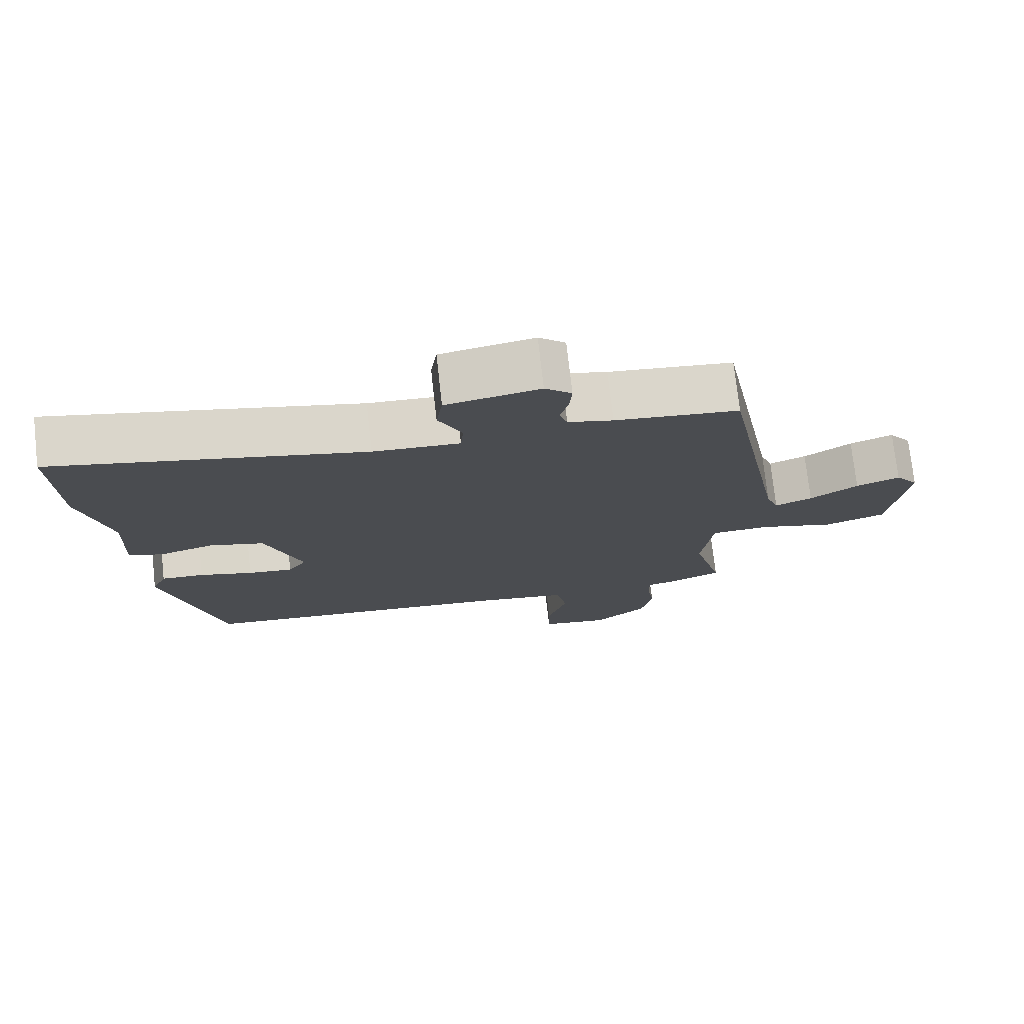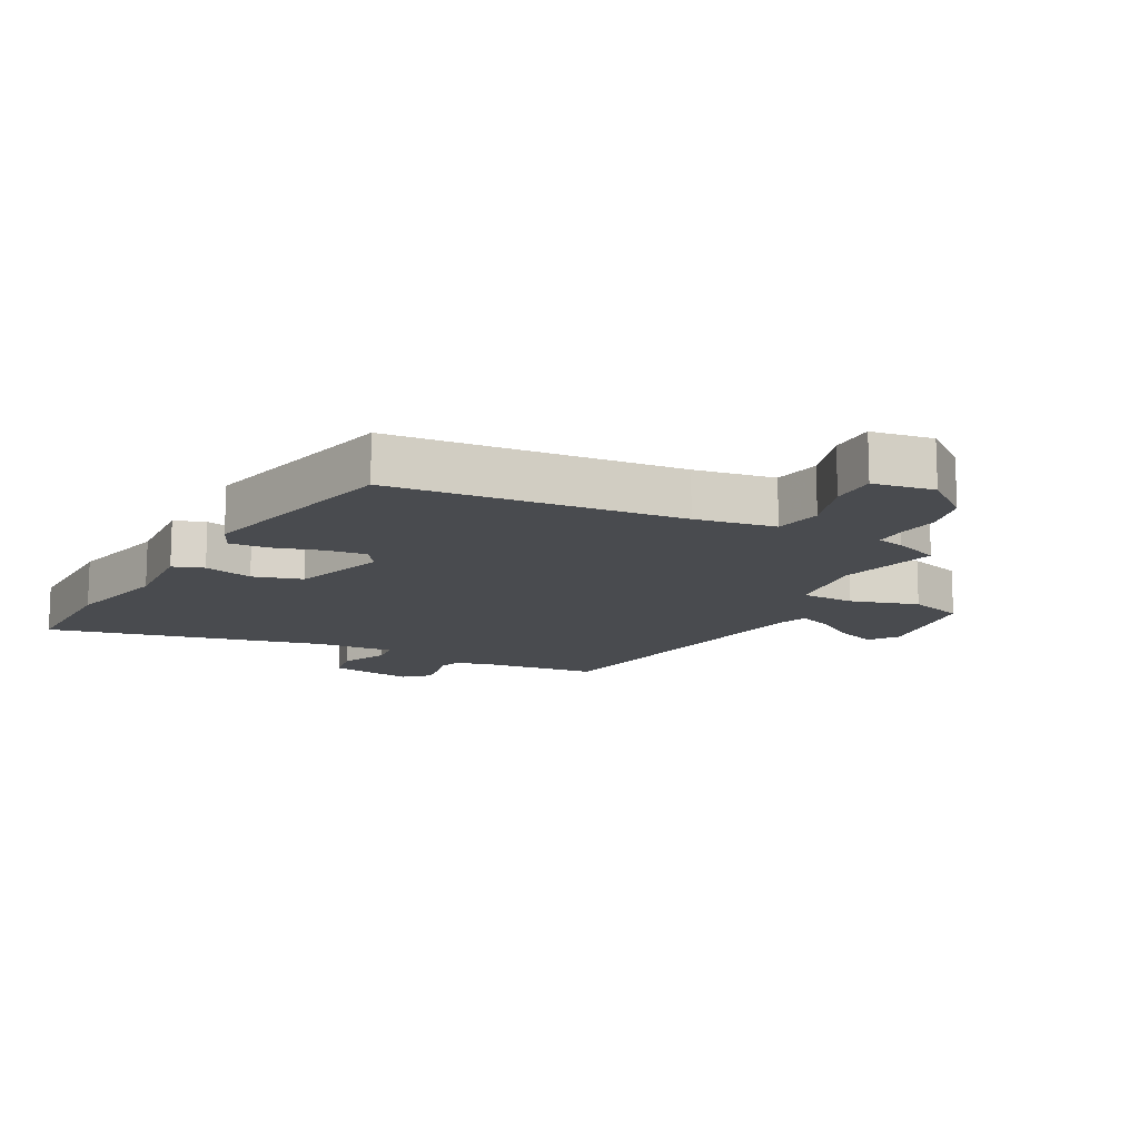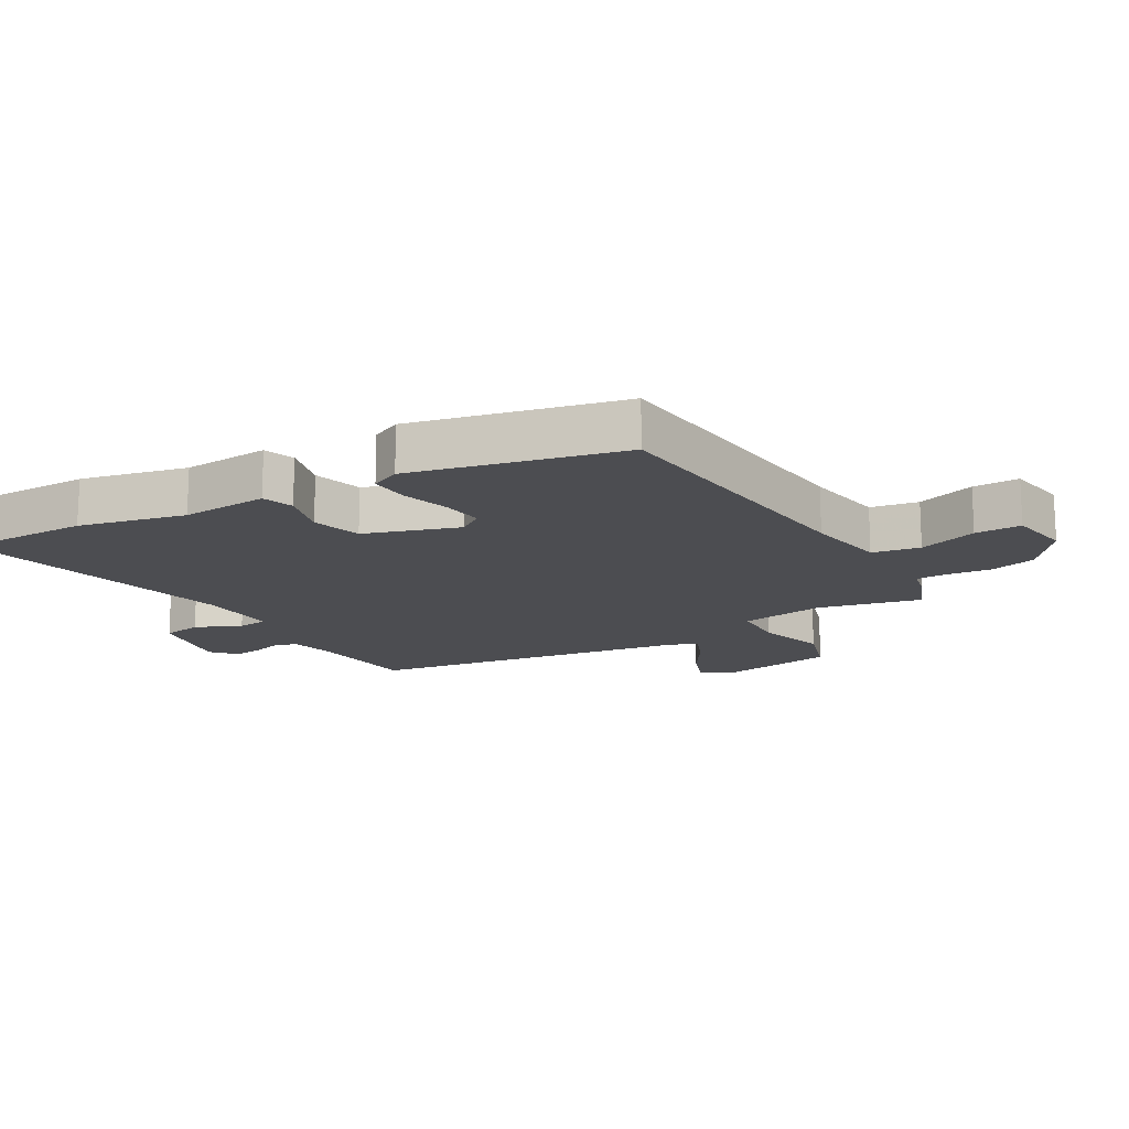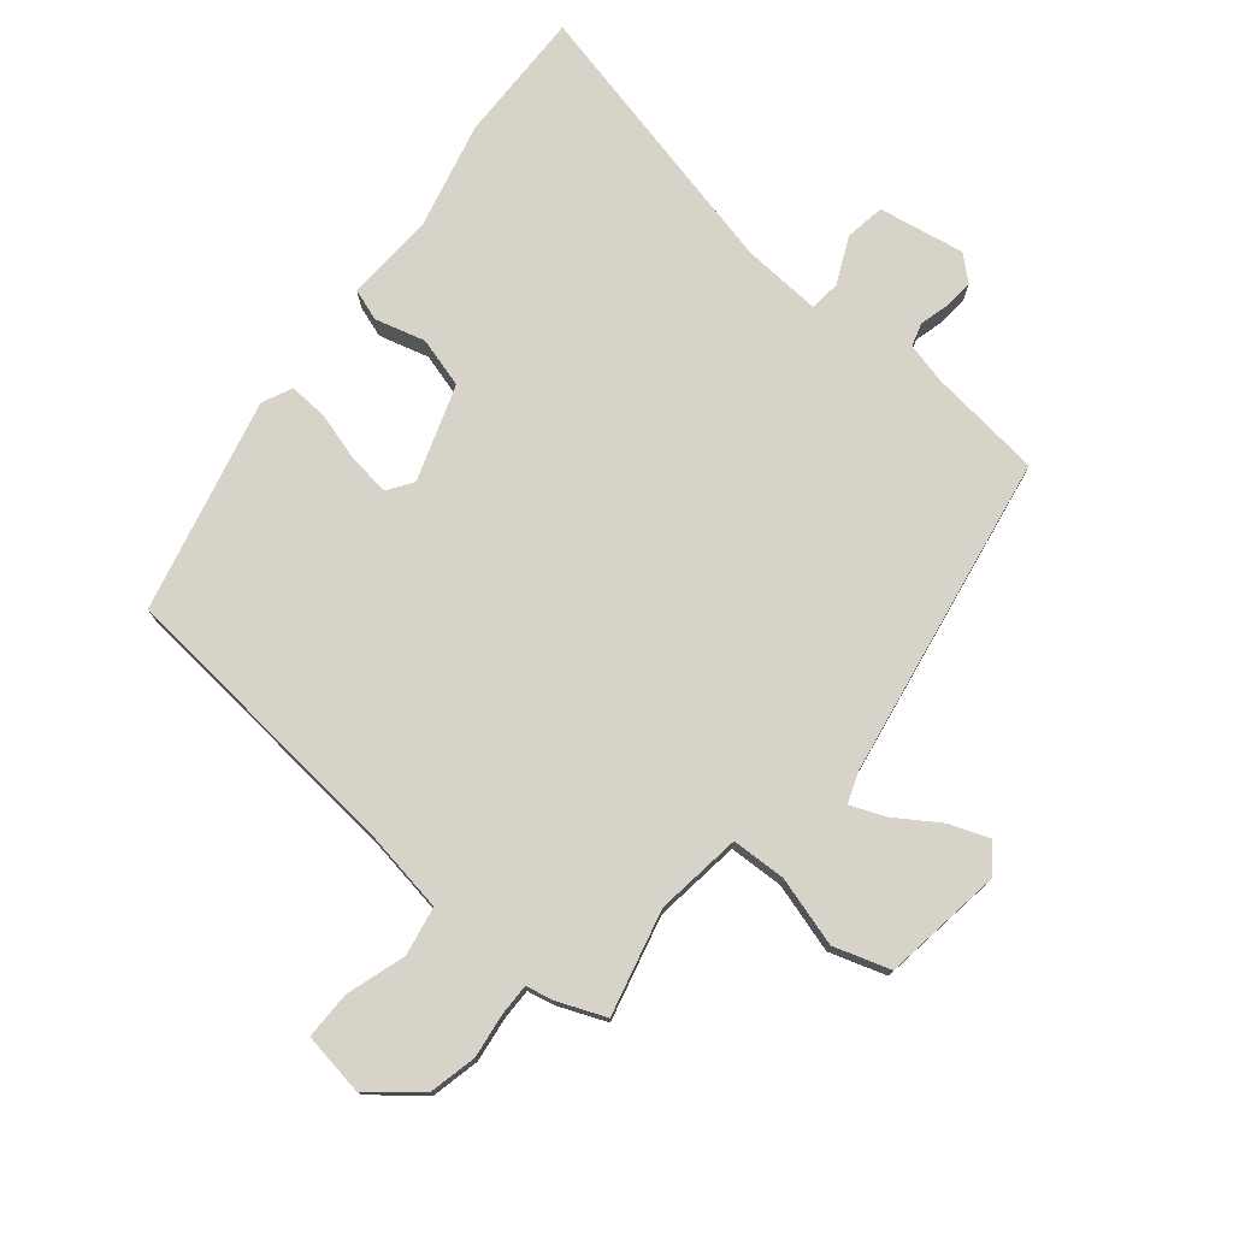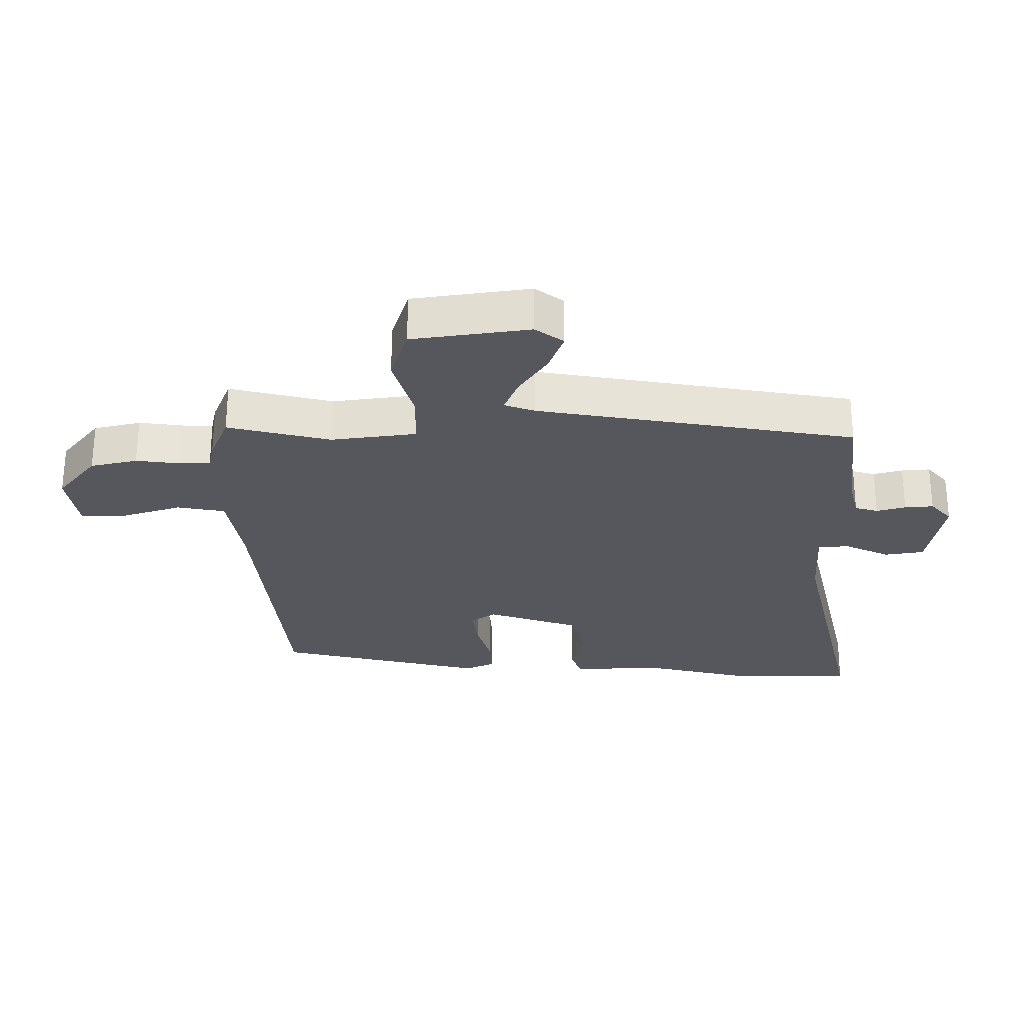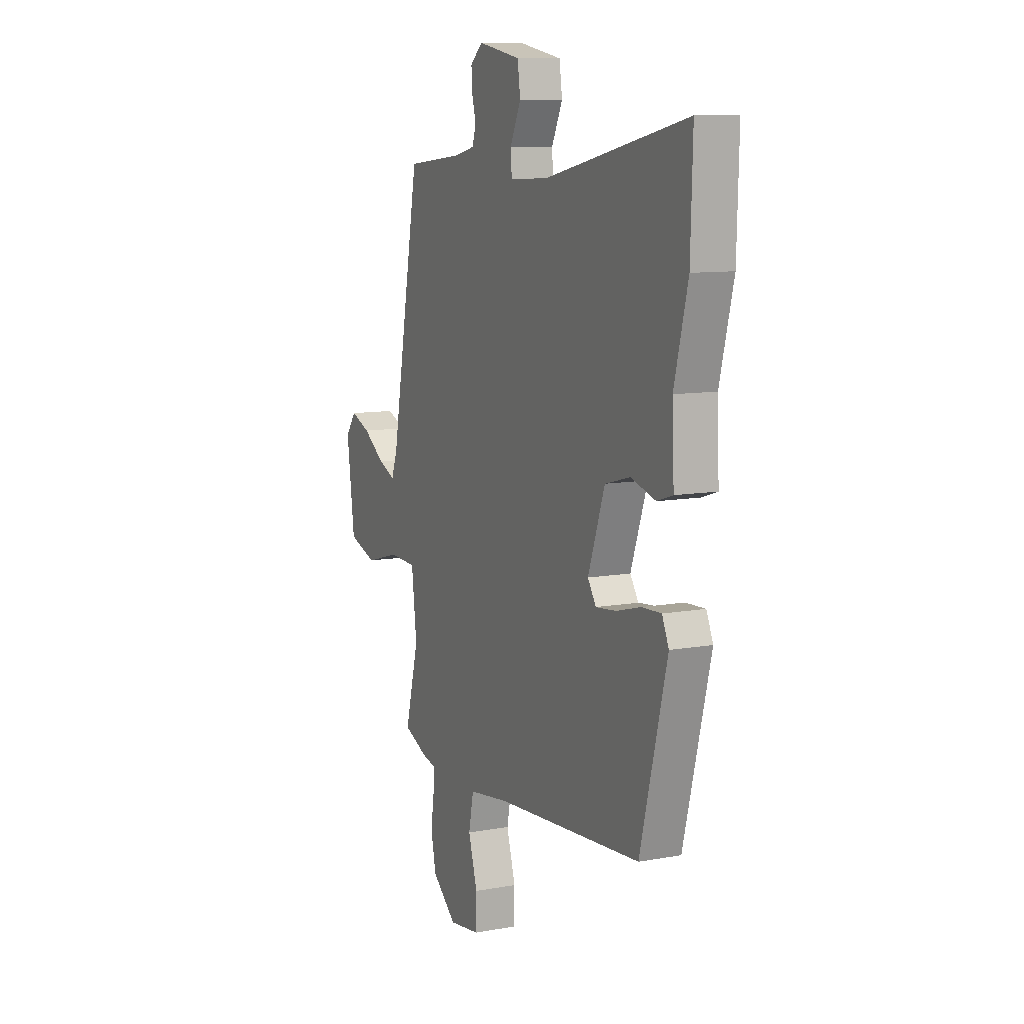
<metadata>
{"format":"obj","ext":"obj","renderer":"f3d","projection":"perspective","resolution":1024,"background":"white","views":[{"elev":75.1,"azim":173.6,"up":"+Z"},{"elev":-13.7,"azim":153.0,"up":"+Y"},{"elev":-16.2,"azim":121.4,"up":"+Y"},{"elev":76.2,"azim":-139.8,"up":"+Y"},{"elev":-27.5,"azim":-89.0,"up":"+Y"},{"elev":10.1,"azim":65.1,"up":"+Z"}]}
</metadata>
<code>
v 0.502 0.07 0.569
v 0.496 0.07 0.364
v 0.454 0.07 0.198
v 0.46 0.07 0.061
v 0.411 0.07 0.045
v 0.334 0.07 0.067
v 0.256 0.07 0.046
v 0.204 0.07 -0.101
v 0.23 0.07 -0.14
v 0.294 0.07 -0.133
v 0.37 0.07 -0.112
v 0.431 0.07 -0.109
v 0.452 0.07 -0.156
v 0.369 0.07 -0.485
v -0.087 0.07 -0.522
v -0.214 0.07 -0.541
v -0.229 0.07 -0.616
v -0.201 0.07 -0.709
v -0.202 0.07 -0.782
v -0.299 0.07 -0.796
v -0.375 0.07 -0.733
v -0.391 0.07 -0.659
v -0.381 0.07 -0.59
v -0.38 0.07 -0.542
v -0.423 0.07 -0.532
v -0.496 0.07 -0.501
v -0.454 0.07 -0.34
v -0.47 0.07 -0.206
v -0.554 0.07 -0.202
v -0.662 0.07 -0.232
v -0.749 0.07 -0.203
v -0.773 0.07 -0.018
v -0.74 0.07 0.026
v -0.678 0.07 0.002
v -0.61 0.07 -0.044
v -0.557 0.07 -0.066
v -0.539 0.07 -0.018
v -0.447 0.07 0.481
v -0.271 0.07 0.499
v -0.207 0.07 0.514
v -0.196 0.07 0.55
v -0.208 0.07 0.596
v -0.211 0.07 0.641
v -0.173 0.07 0.674
v -0.04 0.07 0.649
v -0.031 0.07 0.587
v -0.065 0.07 0.516
v -0.061 0.07 0.468
v 0.062 0.07 0.474
v 0.502 0 0.569
v 0.496 0 0.364
v 0.454 0 0.198
v 0.46 0 0.061
v 0.411 0 0.045
v 0.334 0 0.067
v 0.256 0 0.046
v 0.204 0 -0.101
v 0.23 0 -0.14
v 0.294 0 -0.133
v 0.37 0 -0.112
v 0.431 0 -0.109
v 0.452 0 -0.156
v 0.369 0 -0.485
v -0.087 0 -0.522
v -0.214 0 -0.541
v -0.229 0 -0.616
v -0.201 0 -0.709
v -0.202 0 -0.782
v -0.299 0 -0.796
v -0.375 0 -0.733
v -0.391 0 -0.659
v -0.381 0 -0.59
v -0.38 0 -0.542
v -0.423 0 -0.532
v -0.496 0 -0.501
v -0.454 0 -0.34
v -0.47 0 -0.206
v -0.554 0 -0.202
v -0.662 0 -0.232
v -0.749 0 -0.203
v -0.773 0 -0.018
v -0.74 0 0.026
v -0.678 0 0.002
v -0.61 0 -0.044
v -0.557 0 -0.066
v -0.539 0 -0.018
v -0.447 0 0.481
v -0.271 0 0.499
v -0.207 0 0.514
v -0.196 0 0.55
v -0.208 0 0.596
v -0.211 0 0.641
v -0.173 0 0.674
v -0.04 0 0.649
v -0.031 0 0.587
v -0.065 0 0.516
v -0.061 0 0.468
v 0.062 0 0.474
f 44 45 46 47
f 44 47 48
f 41 42 43 44
f 41 44 48
f 40 41 48
f 39 40 48
f 37 38 39 48
f 36 37 48 49
f 32 33 34 35
f 32 35 36
f 29 30 31 32
f 28 29 32 36
f 24 25 26 27
f 24 27 28
f 20 21 22 23
f 20 23 24
f 17 18 19 20
f 16 17 20 24
f 15 16 24 28
f 10 11 12 13
f 9 10 13 14
f 8 9 14 15
f 3 4 5 6
f 3 6 7
f 2 3 7
f 1 2 7
f 49 1 7
f 15 28 36 49
f 7 8 15 49
f 96 95 94 93
f 97 96 93
f 93 92 91 90
f 97 93 90
f 97 90 89
f 97 89 88
f 97 88 87 86
f 98 97 86 85
f 84 83 82 81
f 85 84 81
f 81 80 79 78
f 85 81 78 77
f 76 75 74 73
f 77 76 73
f 72 71 70 69
f 73 72 69
f 69 68 67 66
f 73 69 66 65
f 77 73 65 64
f 62 61 60 59
f 63 62 59 58
f 64 63 58 57
f 55 54 53 52
f 56 55 52
f 56 52 51
f 56 51 50
f 56 50 98
f 98 85 77 64
f 98 64 57 56
f 1 50 51 2
f 2 51 52 3
f 3 52 53 4
f 4 53 54 5
f 5 54 55 6
f 6 55 56 7
f 7 56 57 8
f 8 57 58 9
f 9 58 59 10
f 10 59 60 11
f 11 60 61 12
f 12 61 62 13
f 13 62 63 14
f 14 63 64 15
f 15 64 65 16
f 16 65 66 17
f 17 66 67 18
f 18 67 68 19
f 19 68 69 20
f 20 69 70 21
f 21 70 71 22
f 22 71 72 23
f 23 72 73 24
f 24 73 74 25
f 25 74 75 26
f 26 75 76 27
f 27 76 77 28
f 28 77 78 29
f 29 78 79 30
f 30 79 80 31
f 31 80 81 32
f 32 81 82 33
f 33 82 83 34
f 34 83 84 35
f 35 84 85 36
f 36 85 86 37
f 37 86 87 38
f 38 87 88 39
f 39 88 89 40
f 40 89 90 41
f 41 90 91 42
f 42 91 92 43
f 43 92 93 44
f 44 93 94 45
f 45 94 95 46
f 46 95 96 47
f 47 96 97 48
f 48 97 98 49
f 49 98 50 1

</code>
